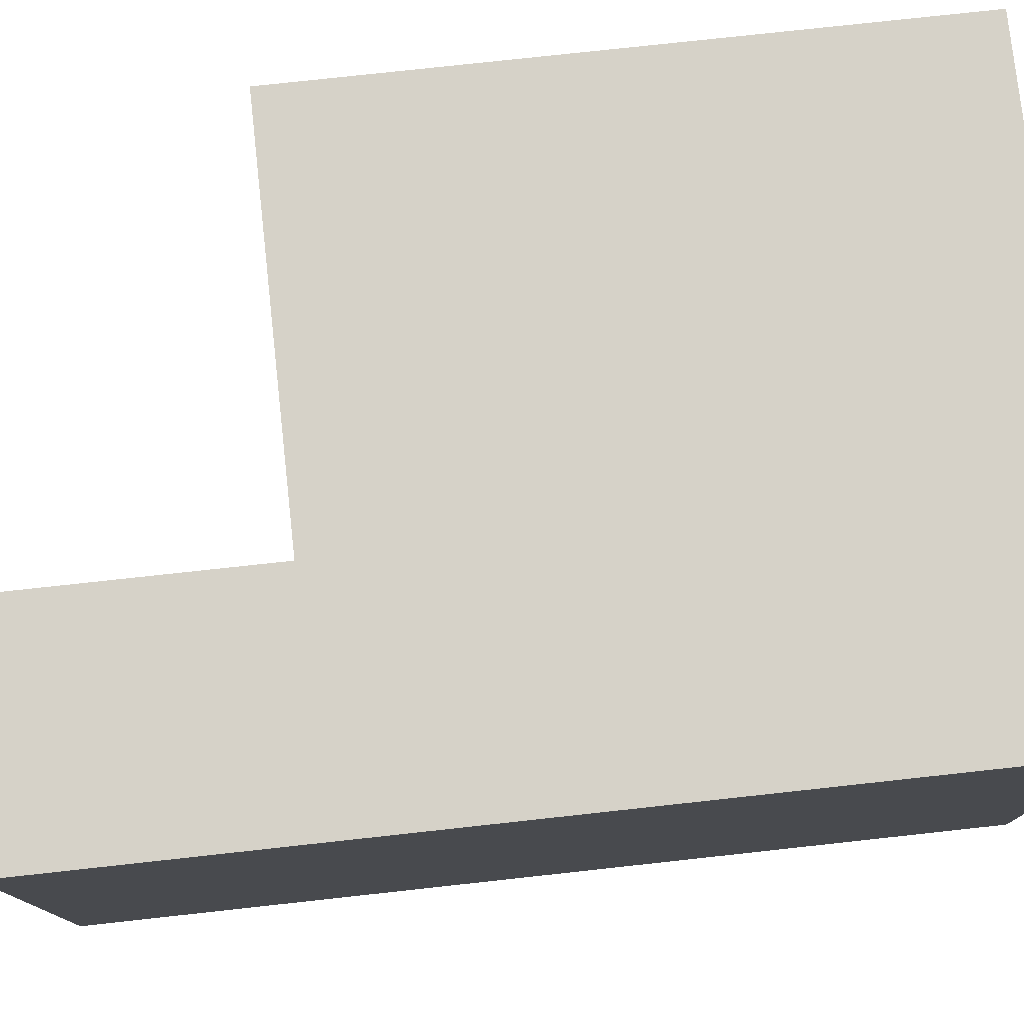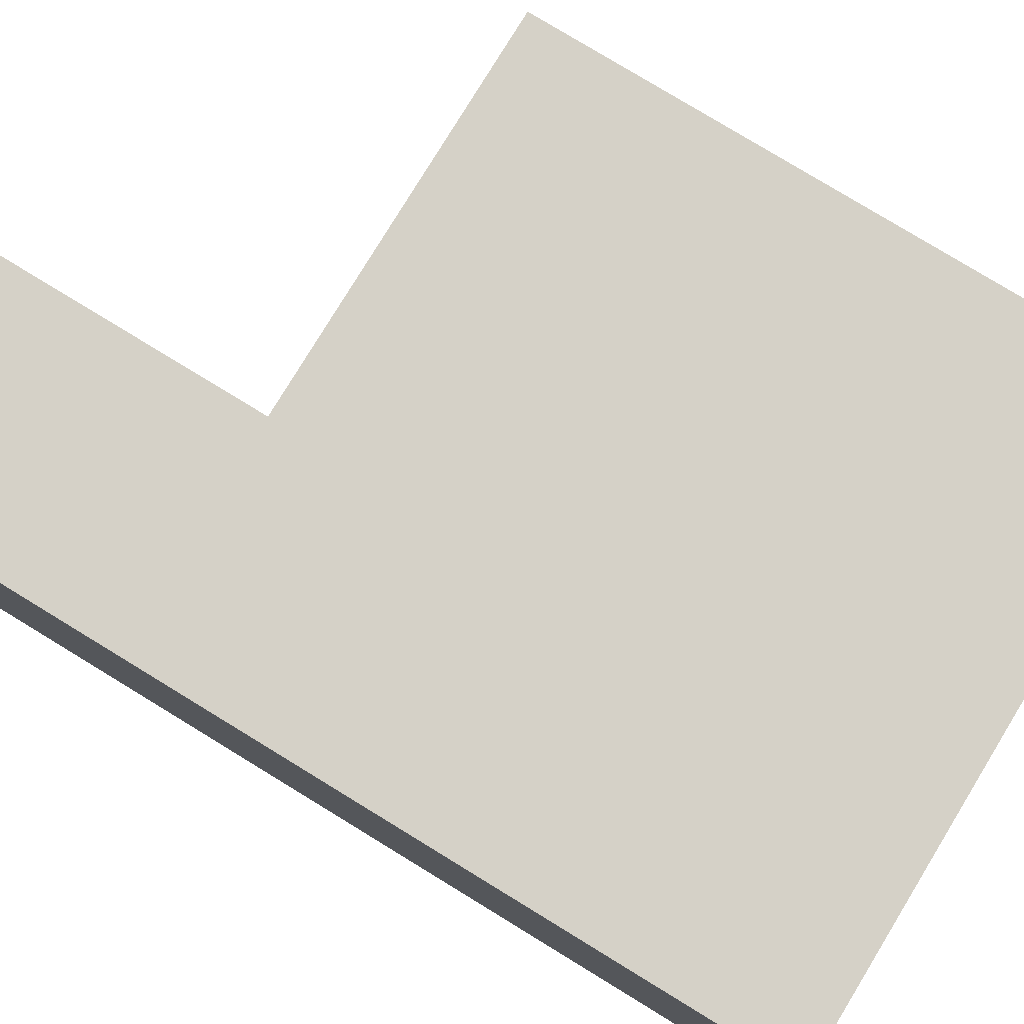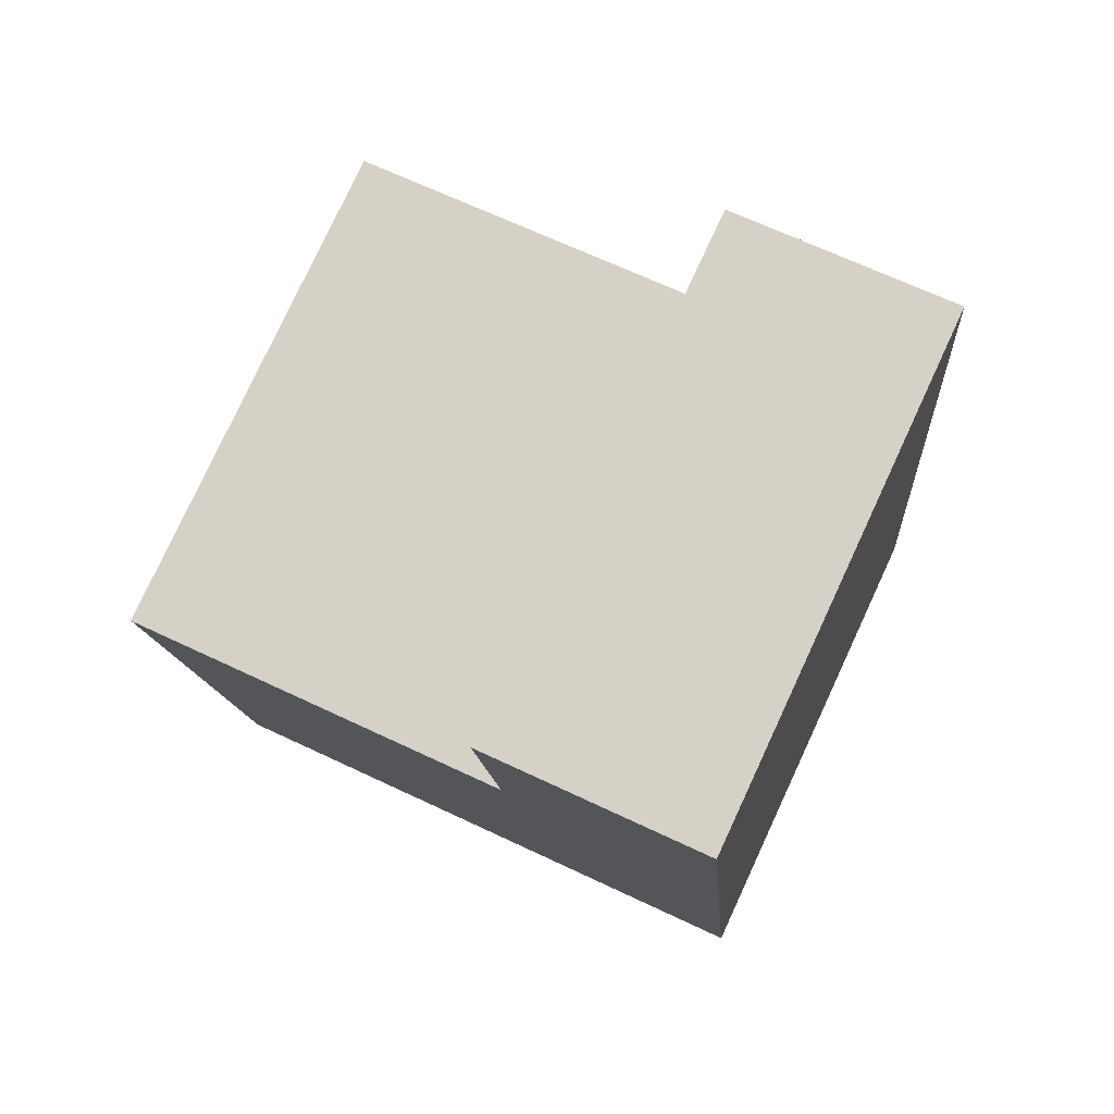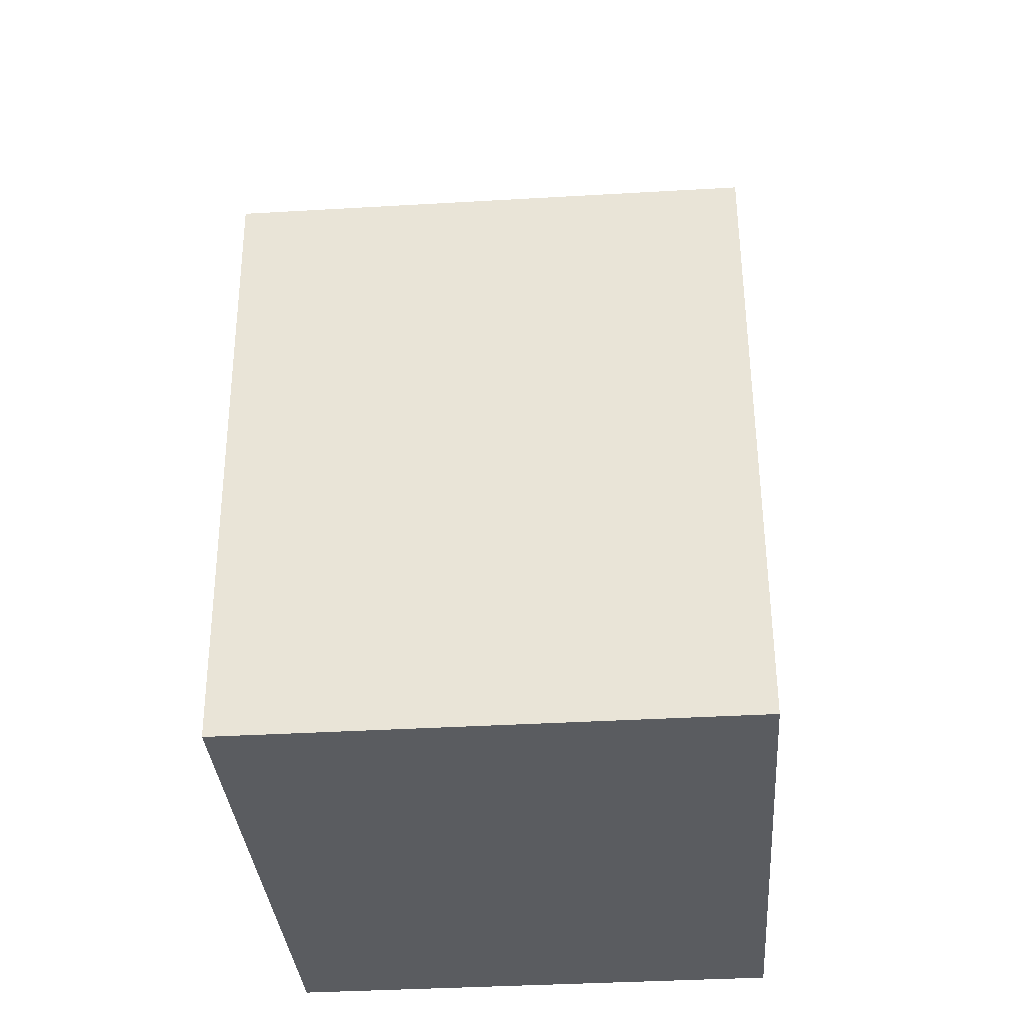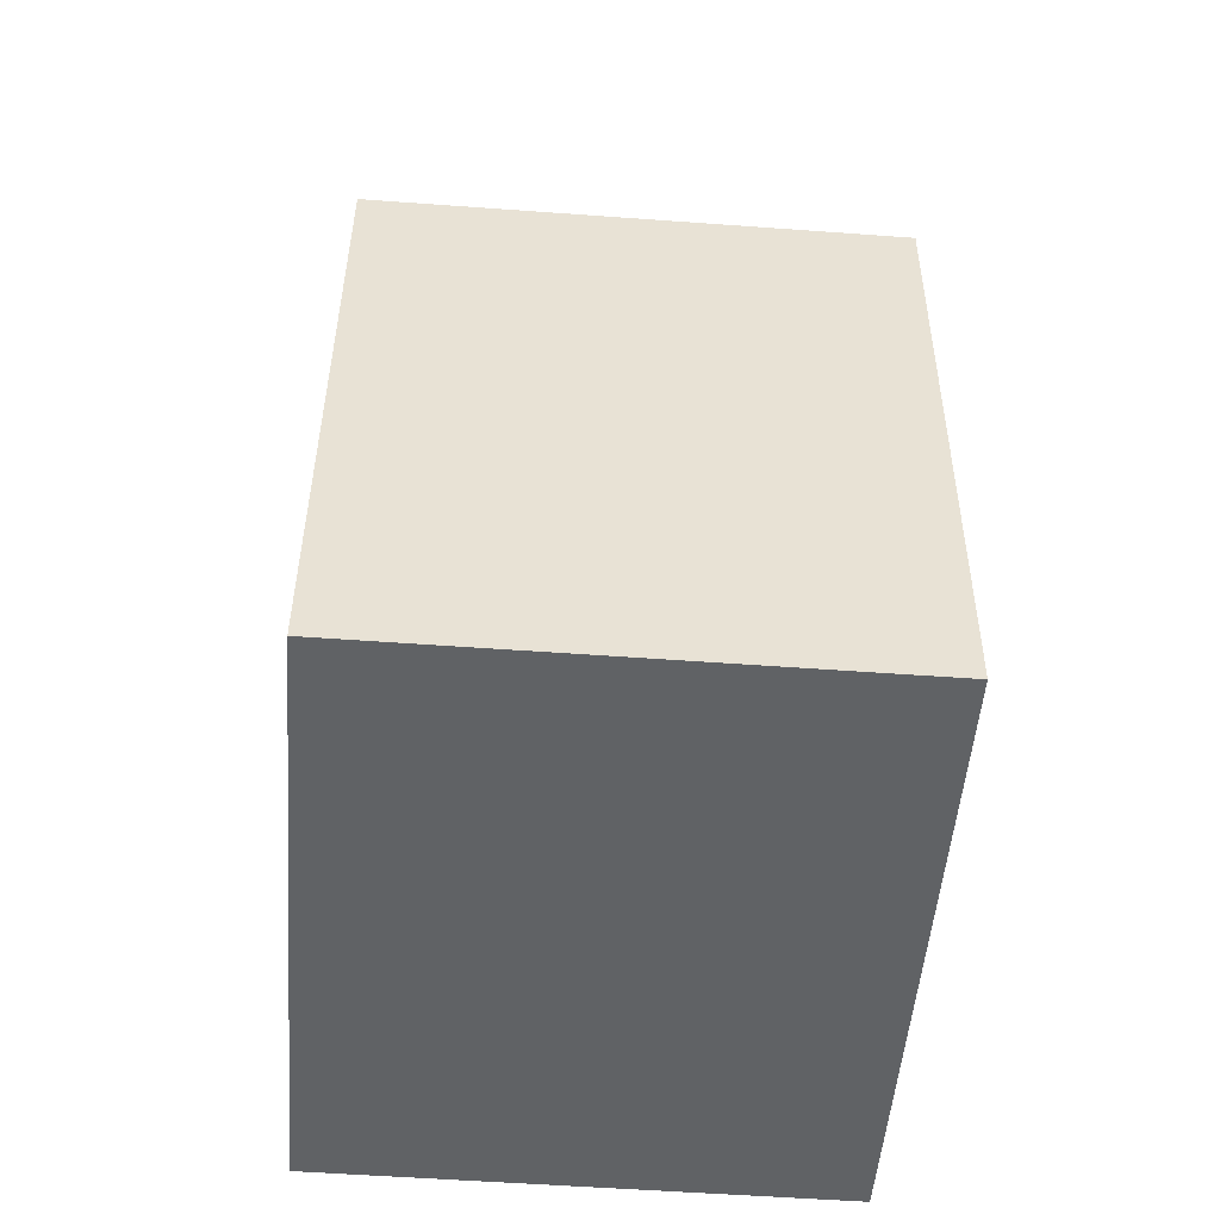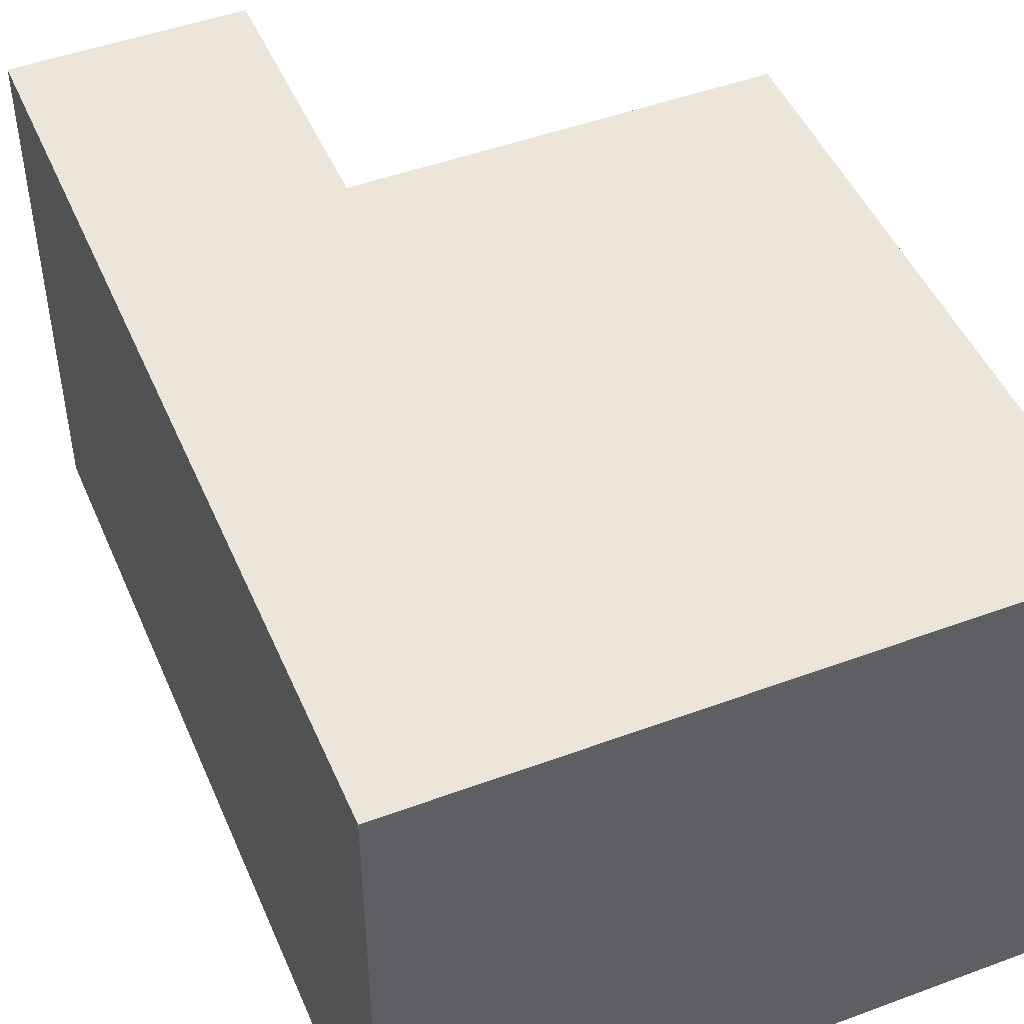
<metadata>
{"format":"obj","ext":"obj","renderer":"f3d","projection":"perspective","resolution":1024,"background":"white","views":[{"elev":77.6,"azim":79.2,"up":"+Y"},{"elev":79.3,"azim":116.8,"up":"+Y"},{"elev":78.6,"azim":24.9,"up":"+Z"},{"elev":-38.4,"azim":-85.8,"up":"+Z"},{"elev":-55.1,"azim":-94.4,"up":"+Z"},{"elev":47.8,"azim":152.8,"up":"+Y"}]}
</metadata>
<code>
v -2.214 0.000293 -2.066
v -2.221 0.000293 -1.975
v -2.163 0.000293 -1.971
v -2.166 0.000293 -1.932
v -2.134 0.000293 -1.93
v -2.131 0.000293 -1.967
v -2.124 0.000293 -2.058
v -2.163 -0.07477 -1.971
v -2.221 -0.07477 -1.975
v -2.214 -0.07477 -2.066
v -2.134 -0.07477 -1.93
v -2.166 -0.07477 -1.932
v -2.131 -0.07477 -1.967
v -2.124 -0.07477 -2.058
v -2.131 -0.07477 -1.967
v -2.124 -0.07477 -2.058
v -2.124 0.000293 -2.058
v -2.131 0.000293 -1.967
v -2.134 -0.07477 -1.93
v -2.131 -0.07477 -1.967
v -2.131 0.000293 -1.967
v -2.134 0.000293 -1.93
v -2.166 -0.07477 -1.932
v -2.134 -0.07477 -1.93
v -2.134 0.000293 -1.93
v -2.166 0.000293 -1.932
v -2.163 -0.07477 -1.971
v -2.166 -0.07477 -1.932
v -2.166 0.000293 -1.932
v -2.163 0.000293 -1.971
v -2.221 -0.07477 -1.975
v -2.163 -0.07477 -1.971
v -2.163 0.000293 -1.971
v -2.221 0.000293 -1.975
v -2.214 -0.07477 -2.066
v -2.221 -0.07477 -1.975
v -2.221 0.000293 -1.975
v -2.214 0.000293 -2.066
v -2.124 -0.07477 -2.058
v -2.214 -0.07477 -2.066
v -2.214 0.000293 -2.066
v -2.124 0.000293 -2.058
f 1 2 3
f 3 4 5
f 1 3 5
f 1 5 6
f 7 1 6
f 8 9 10
f 11 12 8
f 11 8 10
f 13 11 10
f 14 13 10
f 15 16 17
f 15 17 18
f 19 20 21
f 19 21 22
f 23 24 25
f 23 25 26
f 27 28 29
f 27 29 30
f 31 32 33
f 31 33 34
f 35 36 37
f 35 37 38
f 39 40 41
f 39 41 42

</code>
